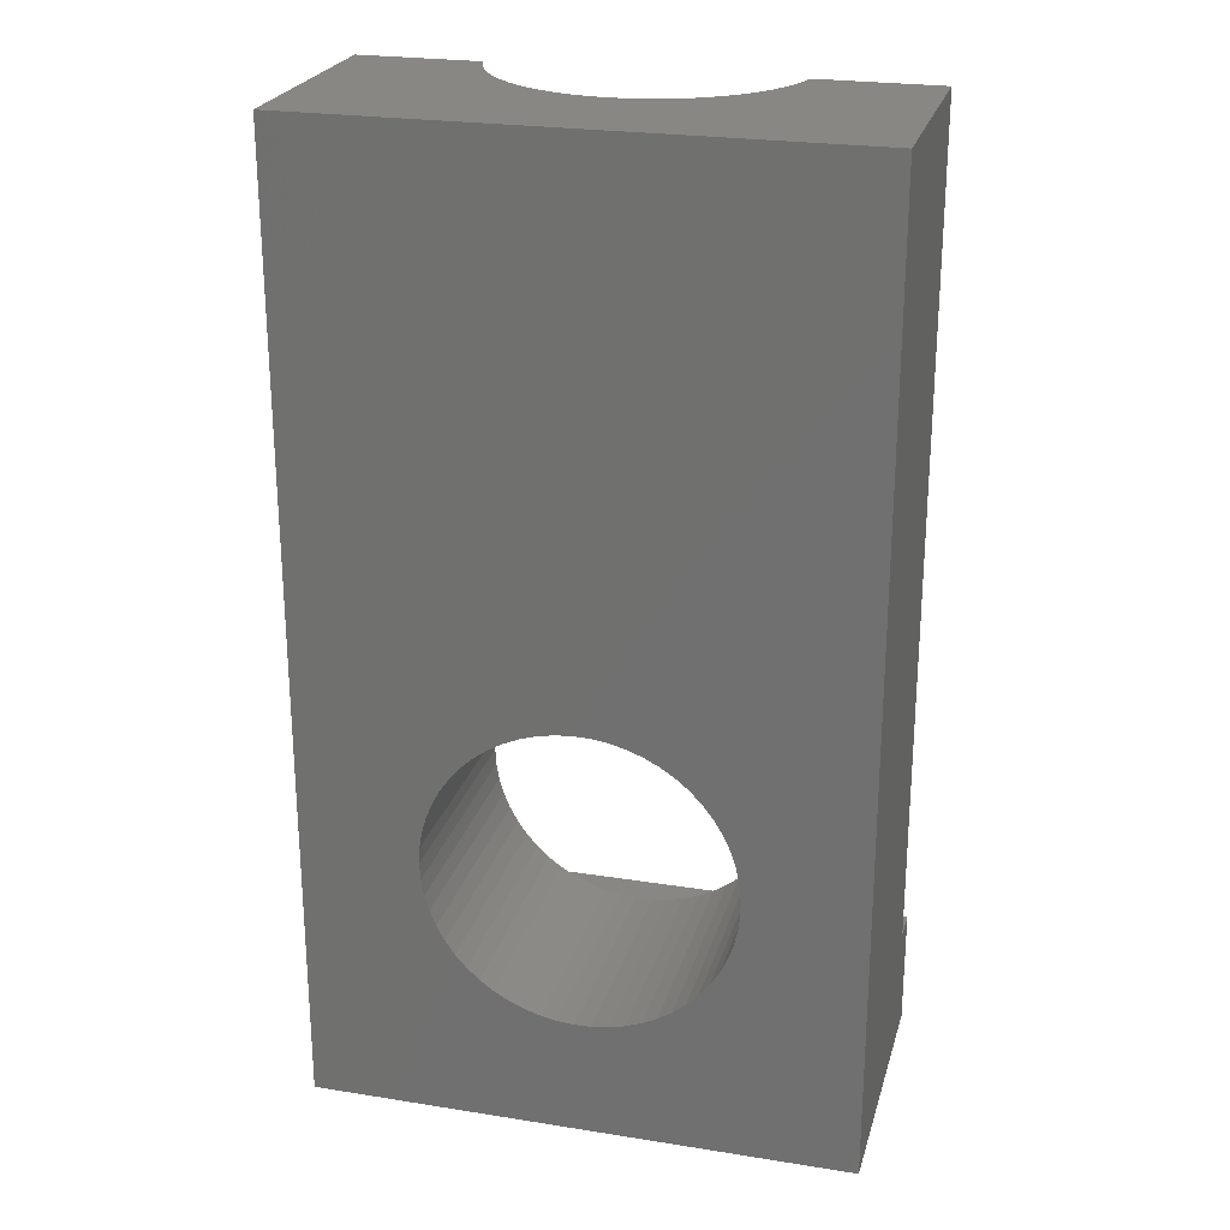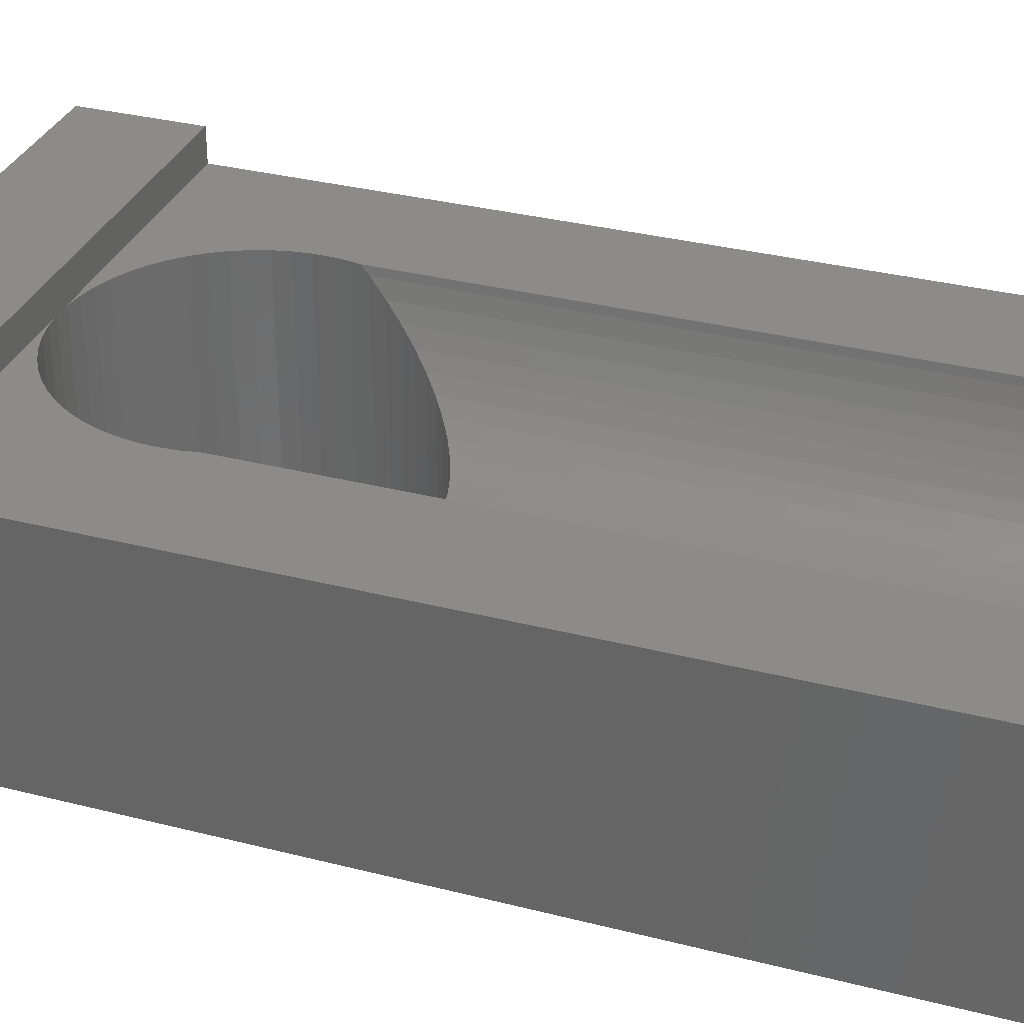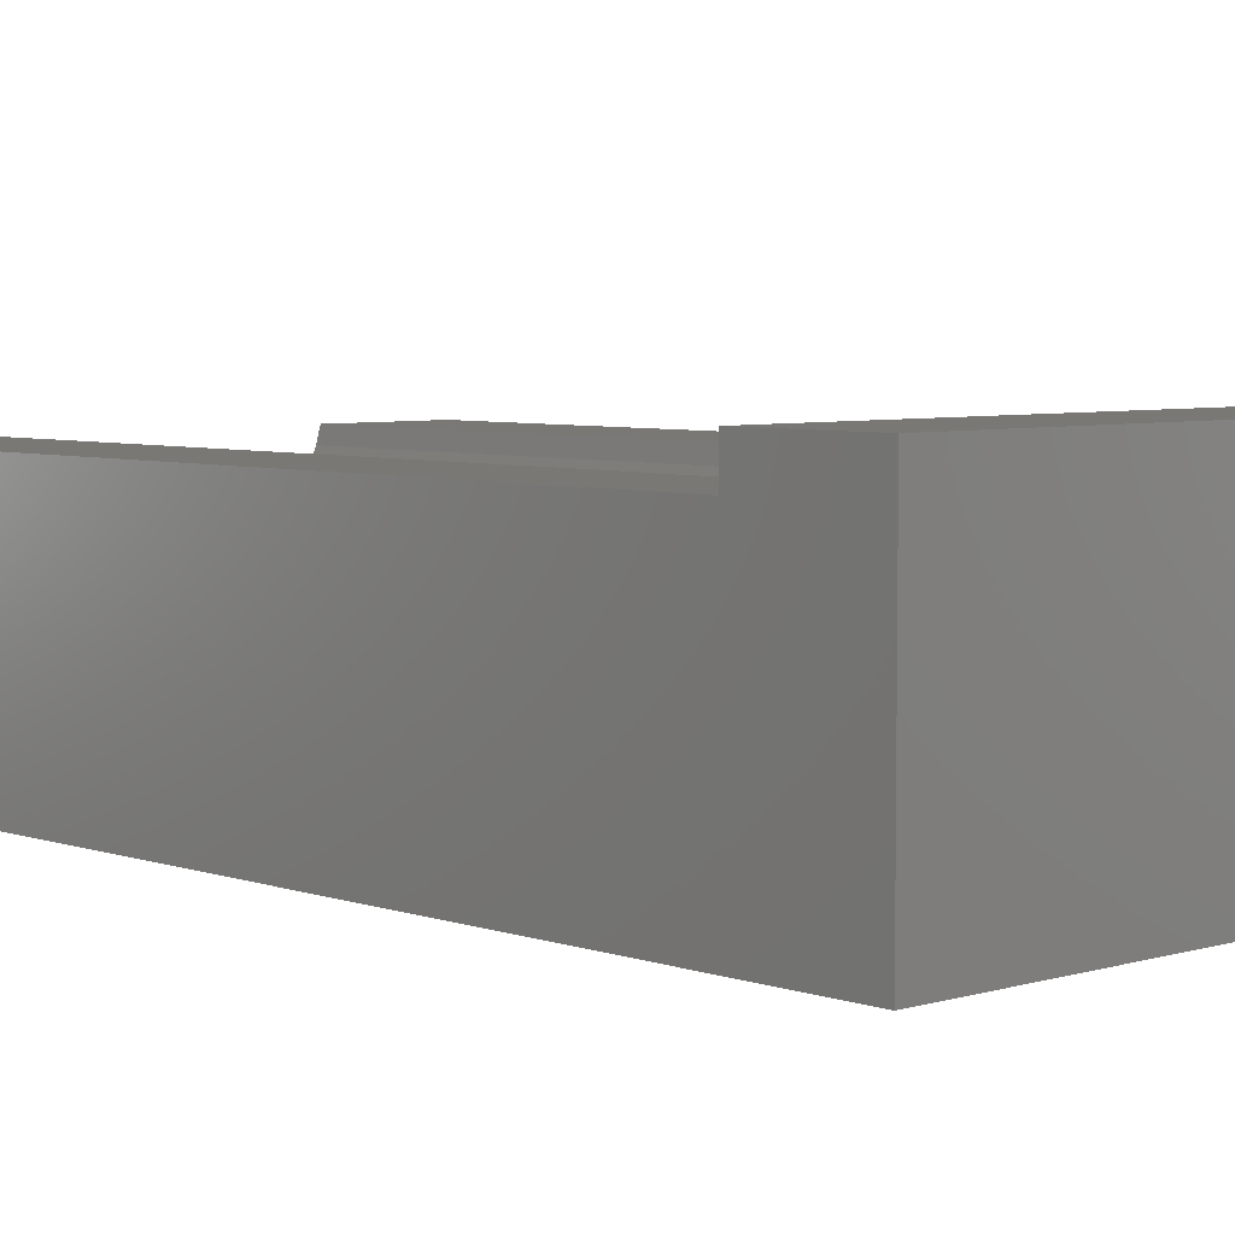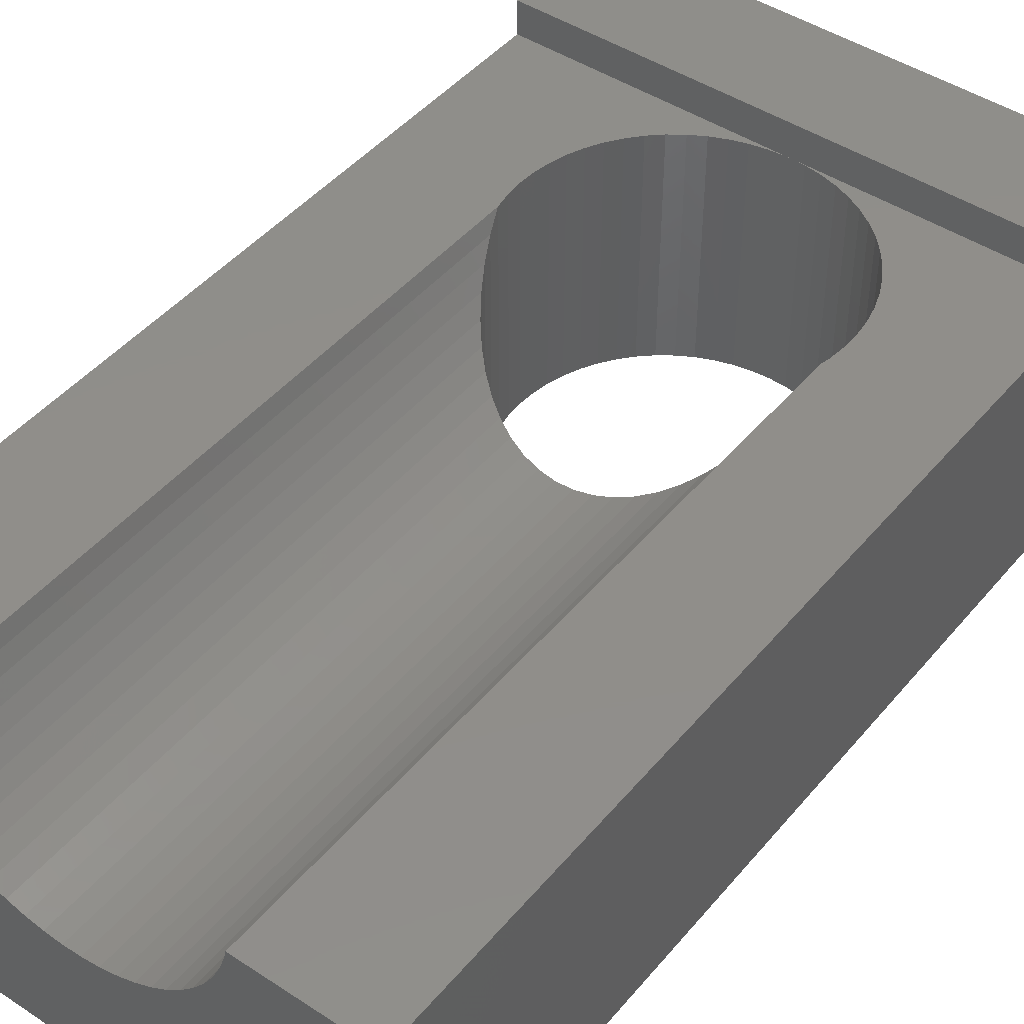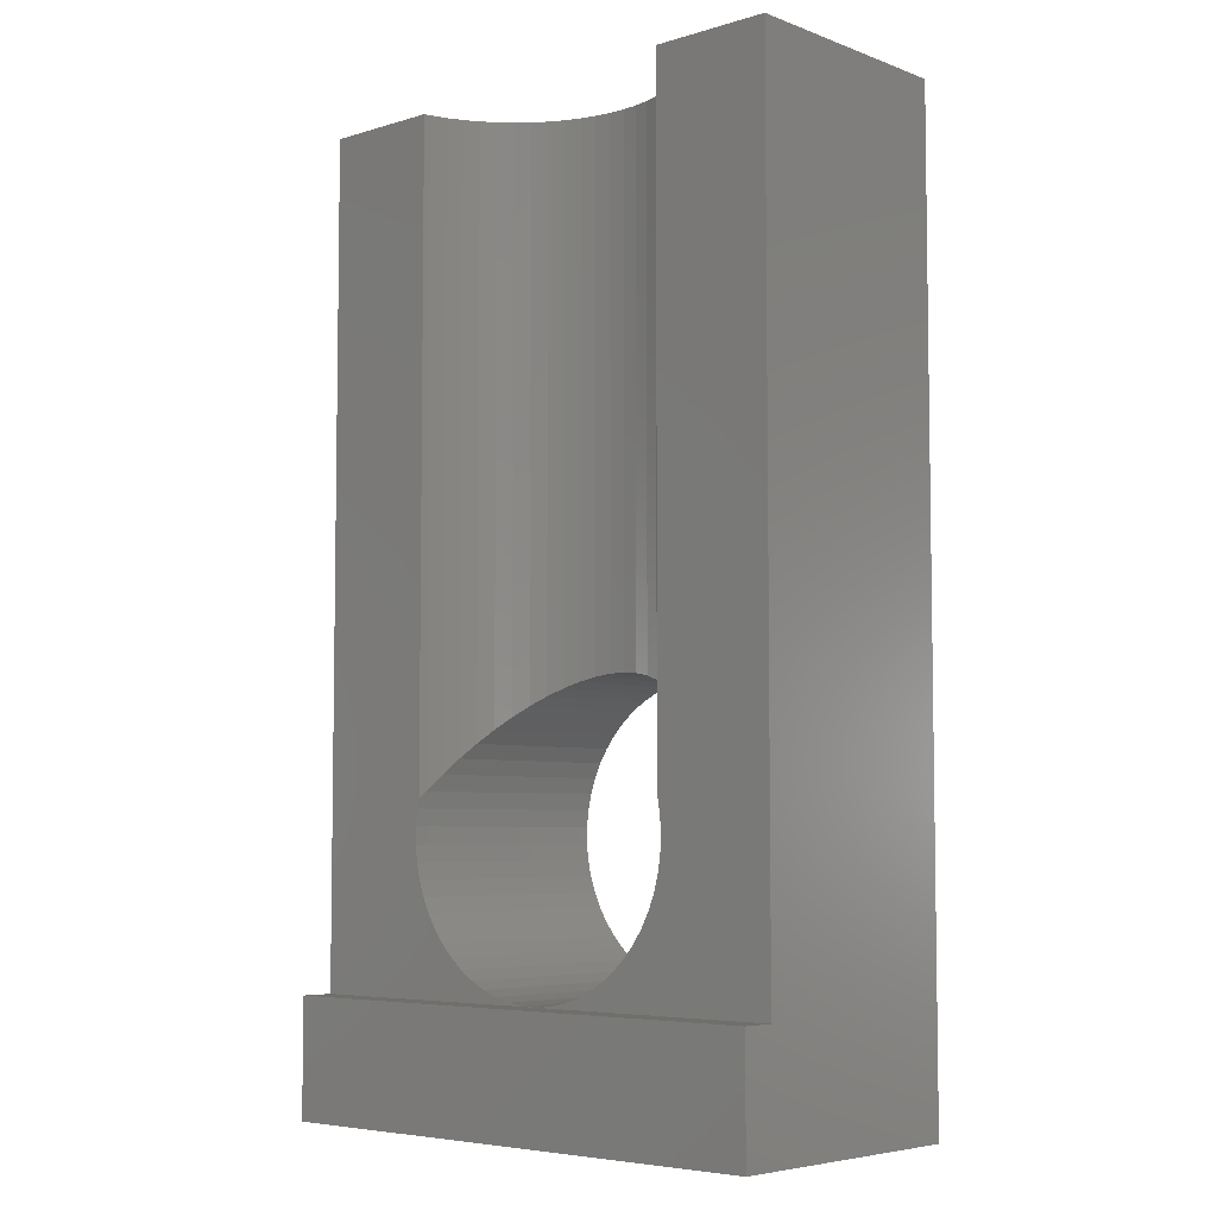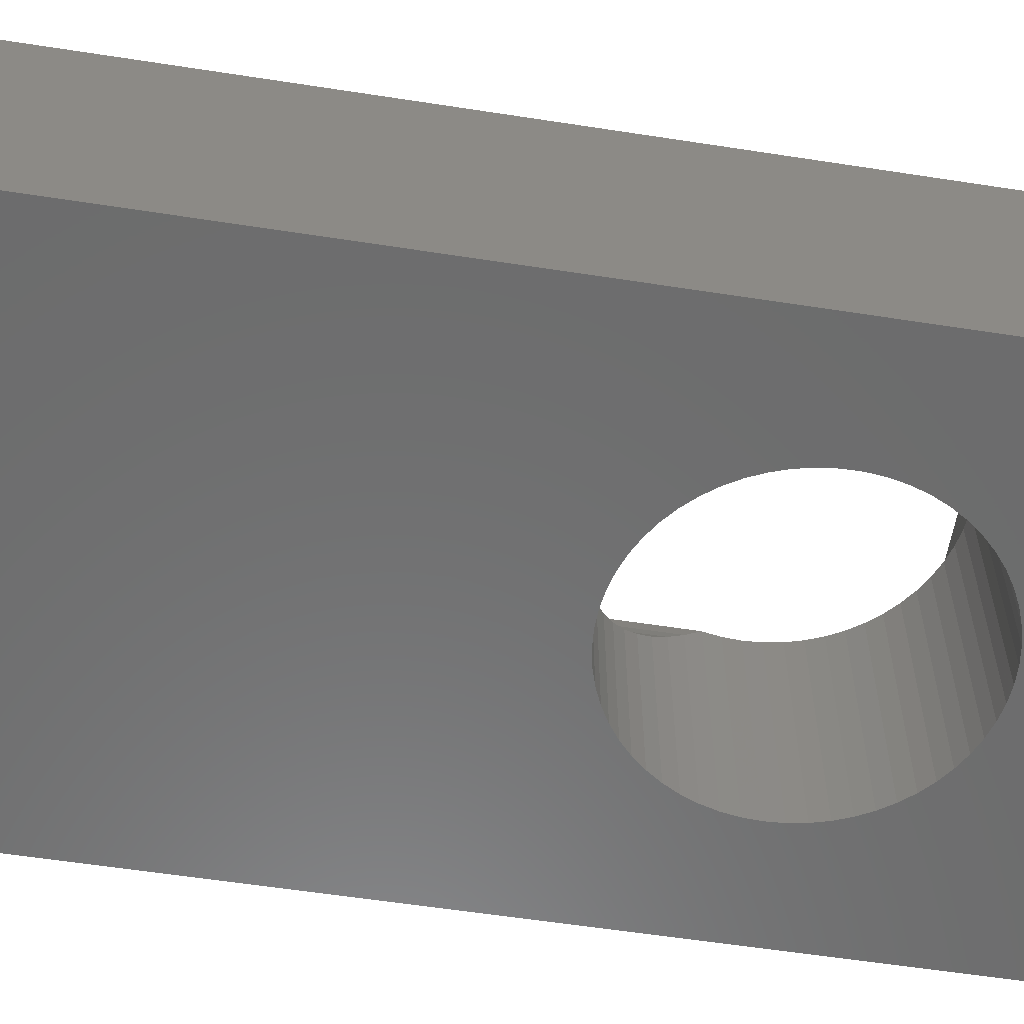
<metadata>
{"format":"stl","ext":"stl","renderer":"f3d","projection":"perspective","resolution":1024,"background":"white","views":[{"elev":24.3,"azim":-165.3,"up":"+Y"},{"elev":32.8,"azim":109.5,"up":"+Z"},{"elev":5.3,"azim":-42.9,"up":"+Z"},{"elev":45.4,"azim":-142.8,"up":"+Z"},{"elev":-5.5,"azim":42.2,"up":"+Y"},{"elev":-58.4,"azim":-99.1,"up":"+Z"}]}
</metadata>
<code>
# stl→obj: 154 verts, 308 faces
v 0 3.5 8
v 16 0 8
v 16 3.5 8
v 0 0 8
v 0 28.5 7
v 3.619 9 7
v 3.619 28.5 7
v 0 3.5 7
v 3.561 8.741 7
v 3.507 8.248 7
v 12.39 9 7
v 16 3.5 7
v 16 28.5 7
v 12.47 8.495 7
v 12.5 8 7
v 12.39 8.984 7
v 12.39 28.5 7
v 12.47 7.505 7
v 12.39 7.016 7
v 12.26 6.539 7
v 12.07 6.08 7
v 11.83 5.643 7
v 11.55 5.236 7
v 11.23 4.862 7
v 10.86 4.526 7
v 10.46 4.233 7
v 10.03 3.985 7
v 9.578 3.786 7
v 9.105 3.638 7
v 8.618 3.543 7
v 8.124 3.502 7
v 3.507 7.752 7
v 7.628 3.515 7
v 7.137 3.583 7
v 6.657 3.705 7
v 6.192 3.879 7
v 5.75 4.103 7
v 5.335 4.374 7
v 4.952 4.689 7
v 4.607 5.045 7
v 4.302 5.436 7
v 4.042 5.858 7
v 3.831 6.307 7
v 3.67 6.776 7
v 3.561 7.259 7
v 16 28.5 0
v 16 0 0
v 12.47 8.495 0
v 12.5 8 0
v 12.47 7.505 0
v 12.39 7.016 0
v 12.26 6.539 0
v 12.07 6.08 0
v 11.83 5.643 0
v 11.55 5.236 0
v 11.23 4.862 0
v 10.86 4.526 0
v 10.46 4.233 0
v 10.03 3.985 0
v 9.578 3.786 0
v 9.105 3.638 0
v 8.618 3.543 0
v 8.124 3.502 0
v 0 0 0
v 7.628 3.515 0
v 7.137 3.583 0
v 6.657 3.705 0
v 3.507 7.752 0
v 3.507 8.248 0
v 3.561 7.259 0
v 3.67 6.776 0
v 3.831 6.307 0
v 4.042 5.858 0
v 4.302 5.436 0
v 4.607 5.045 0
v 4.952 4.689 0
v 5.335 4.374 0
v 5.75 4.103 0
v 6.192 3.879 0
v 12.39 8.984 0
v 12.26 9.461 0
v 12.07 9.92 0
v 11.83 10.36 0
v 11.55 10.76 0
v 11.23 11.14 0
v 10.86 11.47 0
v 10.46 11.77 0
v 10.03 12.02 0
v 9.578 12.21 0
v 9.105 12.36 0
v 8.618 12.46 0
v 8.124 12.5 0
v 0 28.5 0
v 7.628 12.48 0
v 7.137 12.42 0
v 6.657 12.29 0
v 6.192 12.12 0
v 5.75 11.9 0
v 5.335 11.63 0
v 4.952 11.31 0
v 4.607 10.96 0
v 4.302 10.56 0
v 3.561 8.741 0
v 3.67 9.224 0
v 4.042 10.14 0
v 3.831 9.693 0
v 12.26 28.5 6.539
v 12.07 28.5 6.08
v 11.83 28.5 5.643
v 11.55 28.5 5.236
v 11.23 28.5 4.862
v 10.86 28.5 4.526
v 10.46 28.5 4.233
v 8.618 28.5 3.543
v 8.124 28.5 3.502
v 9.105 28.5 3.638
v 9.578 28.5 3.786
v 10.03 28.5 3.985
v 3.67 28.5 6.776
v 3.831 28.5 6.307
v 4.042 28.5 5.858
v 4.302 28.5 5.436
v 4.607 28.5 5.045
v 4.952 28.5 4.689
v 5.335 28.5 4.374
v 5.75 28.5 4.103
v 6.192 28.5 3.879
v 7.628 28.5 3.515
v 7.137 28.5 3.583
v 6.657 28.5 3.705
v 12.26 9.461 6.539
v 12.07 9.92 6.08
v 10.03 12.02 3.985
v 10.46 11.77 4.233
v 9.578 12.21 3.786
v 7.137 12.42 3.583
v 6.657 12.29 3.705
v 11.23 11.14 4.862
v 11.55 10.76 5.236
v 3.831 9.693 6.307
v 3.67 9.224 6.776
v 4.302 10.56 5.436
v 4.042 10.14 5.858
v 5.75 11.9 4.103
v 5.335 11.63 4.374
v 11.83 10.36 5.643
v 4.607 10.96 5.045
v 9.105 12.36 3.638
v 4.952 11.31 4.689
v 10.86 11.47 4.526
v 6.192 12.12 3.879
v 7.628 12.48 3.515
v 8.124 12.5 3.502
v 8.618 12.46 3.543
f 1 2 3
f 2 1 4
f 5 6 7
f 8 6 5
f 9 8 10
f 6 8 9
f 11 12 13
f 12 14 15
f 12 16 14
f 11 13 17
f 12 11 16
f 18 12 15
f 19 12 18
f 20 12 19
f 21 12 20
f 22 12 21
f 23 12 22
f 24 12 23
f 25 12 24
f 26 12 25
f 27 12 26
f 28 12 27
f 29 12 28
f 30 12 29
f 31 12 30
f 10 8 32
f 31 8 12
f 33 8 31
f 34 8 33
f 35 8 34
f 36 8 35
f 37 8 36
f 38 8 37
f 39 8 38
f 40 8 39
f 41 8 40
f 42 8 41
f 43 8 42
f 44 8 43
f 45 8 44
f 32 8 45
f 12 1 3
f 1 12 8
f 3 2 12
f 12 46 13
f 12 47 46
f 47 12 2
f 48 47 49
f 47 50 49
f 47 51 50
f 47 52 51
f 47 53 52
f 47 54 53
f 47 55 54
f 47 56 55
f 47 57 56
f 47 58 57
f 47 59 58
f 47 60 59
f 47 61 60
f 47 62 61
f 47 63 62
f 64 63 47
f 63 64 65
f 65 64 66
f 66 64 67
f 68 64 69
f 70 64 68
f 71 64 70
f 72 64 71
f 73 64 72
f 74 64 73
f 75 64 74
f 76 64 75
f 77 64 76
f 78 64 77
f 79 64 78
f 67 64 79
f 80 47 48
f 47 80 46
f 81 46 80
f 82 46 81
f 83 46 82
f 84 46 83
f 85 46 84
f 86 46 85
f 87 46 86
f 88 46 87
f 89 46 88
f 90 46 89
f 91 46 90
f 92 46 91
f 93 92 94
f 93 94 95
f 93 95 96
f 93 96 97
f 93 97 98
f 93 98 99
f 93 99 100
f 93 100 101
f 93 101 102
f 64 103 69
f 93 103 64
f 103 93 104
f 92 93 46
f 105 93 102
f 106 93 105
f 104 93 106
f 93 8 5
f 64 8 93
f 4 8 64
f 8 4 1
f 13 107 17
f 13 108 107
f 13 109 108
f 46 109 13
f 109 46 110
f 110 46 111
f 111 46 112
f 112 46 113
f 114 46 115
f 116 46 114
f 117 46 116
f 118 46 117
f 113 46 118
f 119 5 7
f 120 5 119
f 121 5 120
f 122 5 121
f 93 122 123
f 93 123 124
f 93 124 125
f 93 125 126
f 93 126 127
f 93 115 46
f 115 93 128
f 128 93 129
f 129 93 130
f 122 93 5
f 130 93 127
f 64 2 4
f 2 64 47
f 10 103 9
f 103 10 69
f 48 16 80
f 16 48 14
f 49 14 48
f 14 49 15
f 80 131 81
f 16 131 80
f 131 16 11
f 81 132 82
f 132 81 131
f 87 133 88
f 133 87 134
f 88 135 89
f 135 88 133
f 59 28 27
f 28 59 60
f 96 136 137
f 136 96 95
f 32 69 10
f 69 32 68
f 51 18 50
f 18 51 19
f 84 138 85
f 138 84 139
f 104 140 141
f 140 104 106
f 63 33 31
f 33 63 65
f 40 74 41
f 74 40 75
f 105 142 143
f 142 105 102
f 43 71 44
f 71 43 72
f 99 144 145
f 144 99 98
f 42 72 43
f 72 42 73
f 62 31 30
f 31 62 63
f 44 70 45
f 70 44 71
f 83 139 84
f 139 83 146
f 60 29 28
f 29 60 61
f 102 147 142
f 147 102 101
f 89 148 90
f 148 89 135
f 101 149 147
f 149 101 100
f 67 36 35
f 36 67 79
f 85 150 86
f 150 85 138
f 50 15 49
f 15 50 18
f 86 134 87
f 134 86 150
f 97 137 151
f 137 97 96
f 54 21 53
f 21 54 22
f 61 30 29
f 30 61 62
f 78 38 37
f 38 78 77
f 82 146 83
f 146 82 132
f 58 27 26
f 27 58 59
f 55 22 54
f 22 55 23
f 95 152 136
f 152 95 94
f 91 153 92
f 153 91 154
f 79 37 36
f 37 79 78
f 56 25 24
f 25 56 57
f 9 141 6
f 141 9 103
f 141 103 104
f 98 151 144
f 151 98 97
f 41 73 42
f 73 41 74
f 106 143 140
f 143 106 105
f 100 145 149
f 145 100 99
f 66 35 34
f 35 66 67
f 45 68 32
f 68 45 70
f 39 75 40
f 75 39 76
f 90 154 91
f 154 90 148
f 94 153 152
f 153 94 92
f 57 26 25
f 26 57 58
f 53 20 52
f 20 53 21
f 52 19 51
f 19 52 20
f 77 39 38
f 39 77 76
f 65 34 33
f 34 65 66
f 56 23 55
f 23 56 24
f 131 17 107
f 17 131 11
f 132 107 108
f 107 132 131
f 133 113 118
f 113 133 134
f 135 118 117
f 118 135 133
f 130 136 129
f 136 130 137
f 138 110 111
f 110 138 139
f 119 140 120
f 140 119 141
f 121 142 122
f 142 121 143
f 125 144 126
f 144 125 145
f 139 109 110
f 109 139 146
f 122 147 123
f 147 122 142
f 148 117 116
f 117 148 135
f 123 149 124
f 149 123 147
f 150 111 112
f 111 150 138
f 134 112 113
f 112 134 150
f 127 137 130
f 137 127 151
f 146 108 109
f 108 146 132
f 129 152 128
f 152 129 136
f 153 114 115
f 114 153 154
f 7 141 119
f 141 7 6
f 126 151 127
f 151 126 144
f 120 143 121
f 143 120 140
f 124 145 125
f 145 124 149
f 154 116 114
f 116 154 148
f 128 153 115
f 153 128 152

</code>
